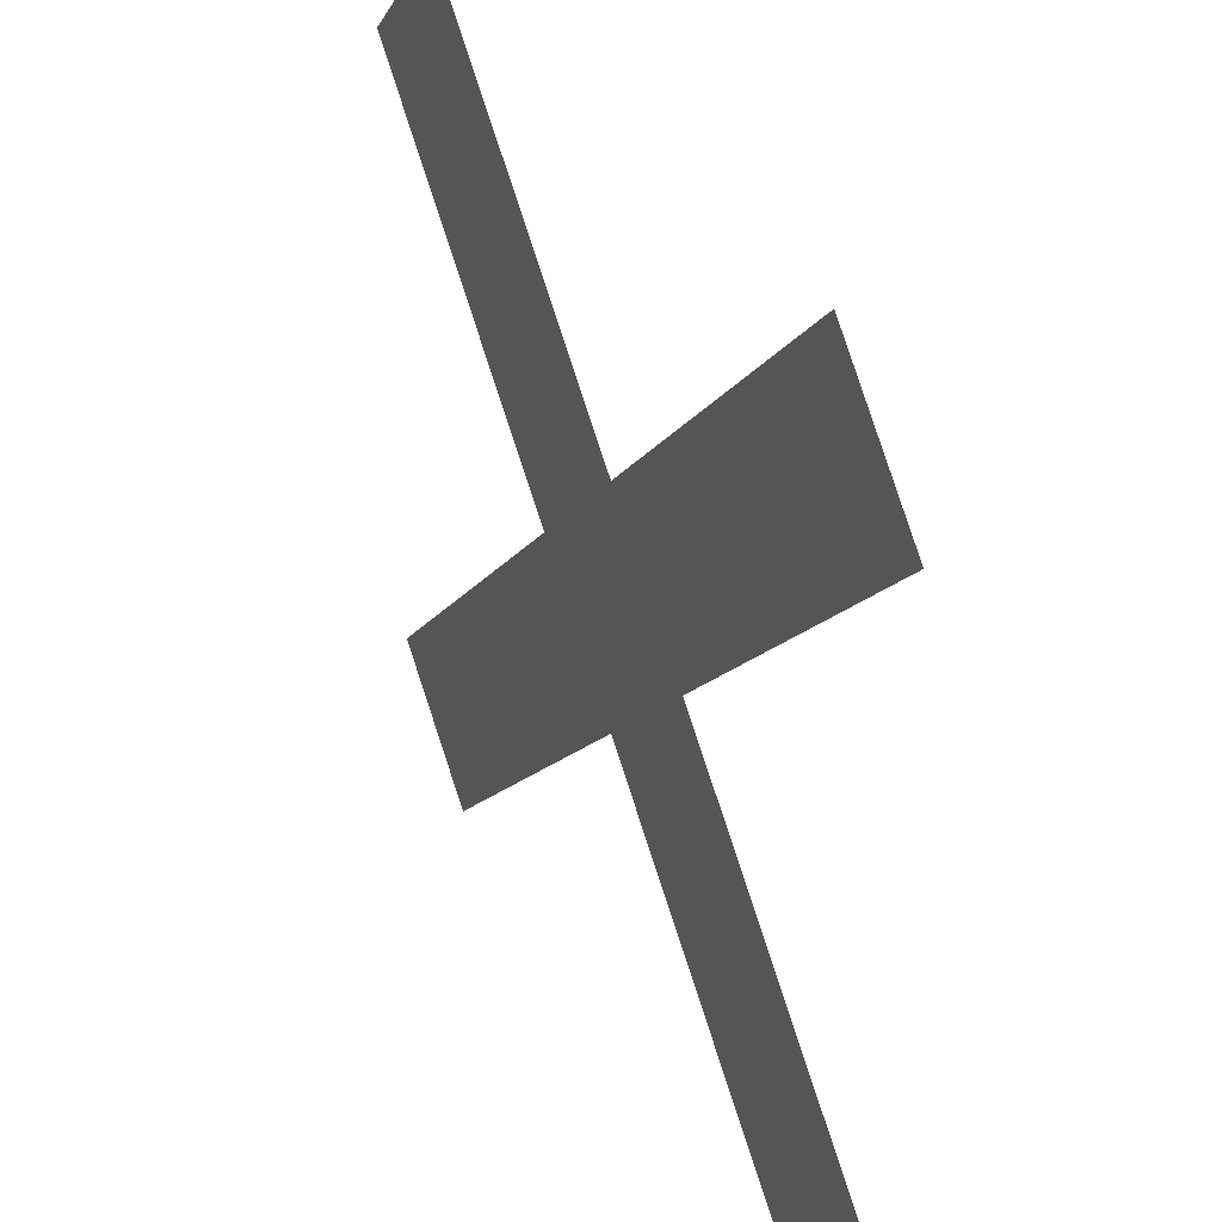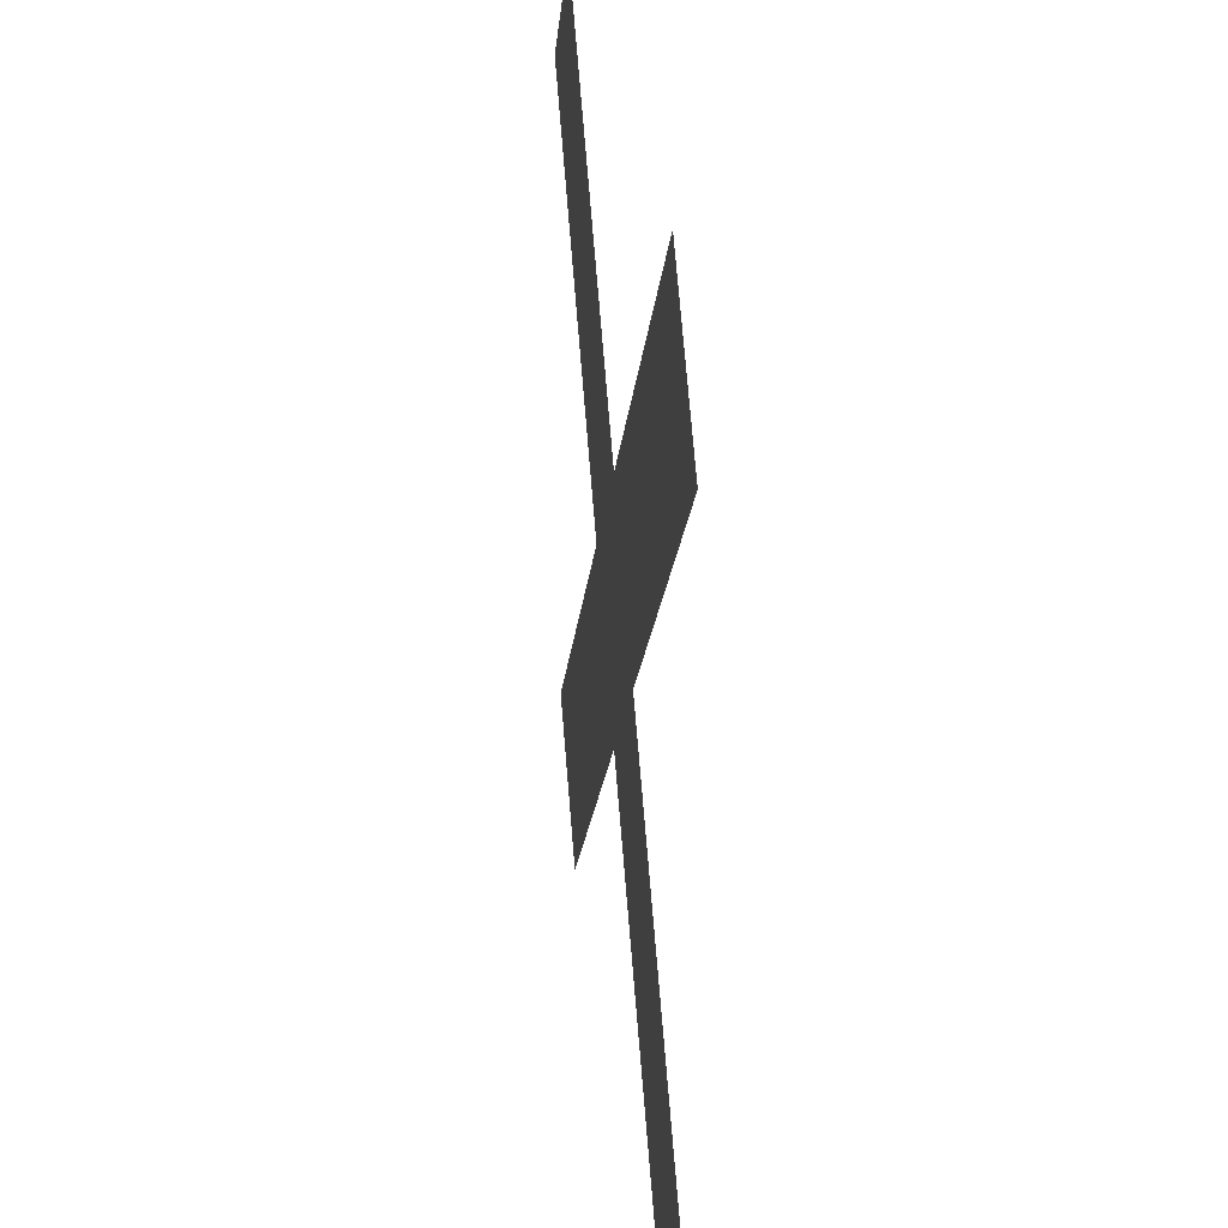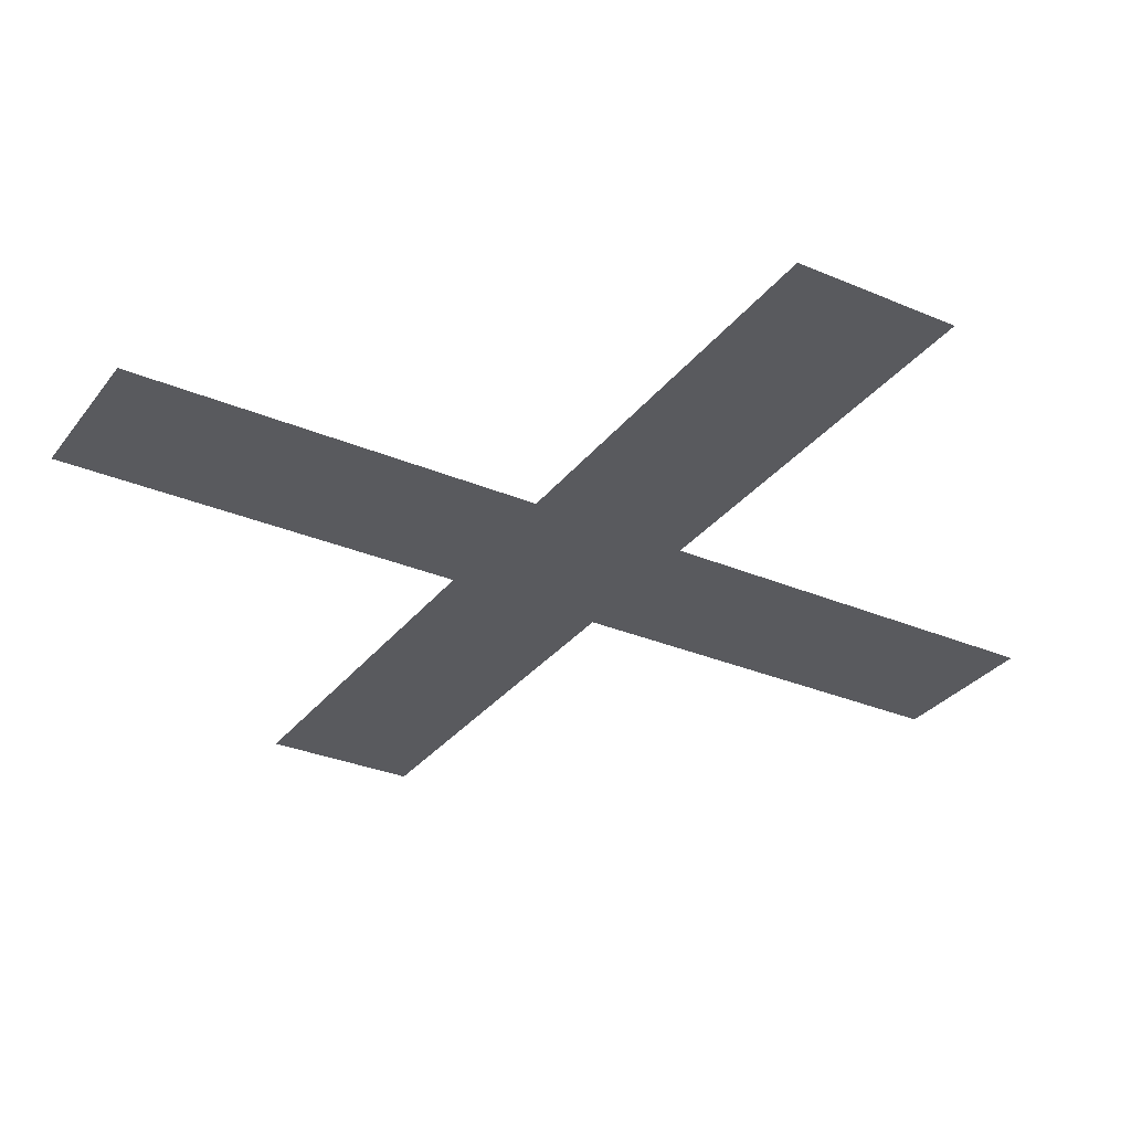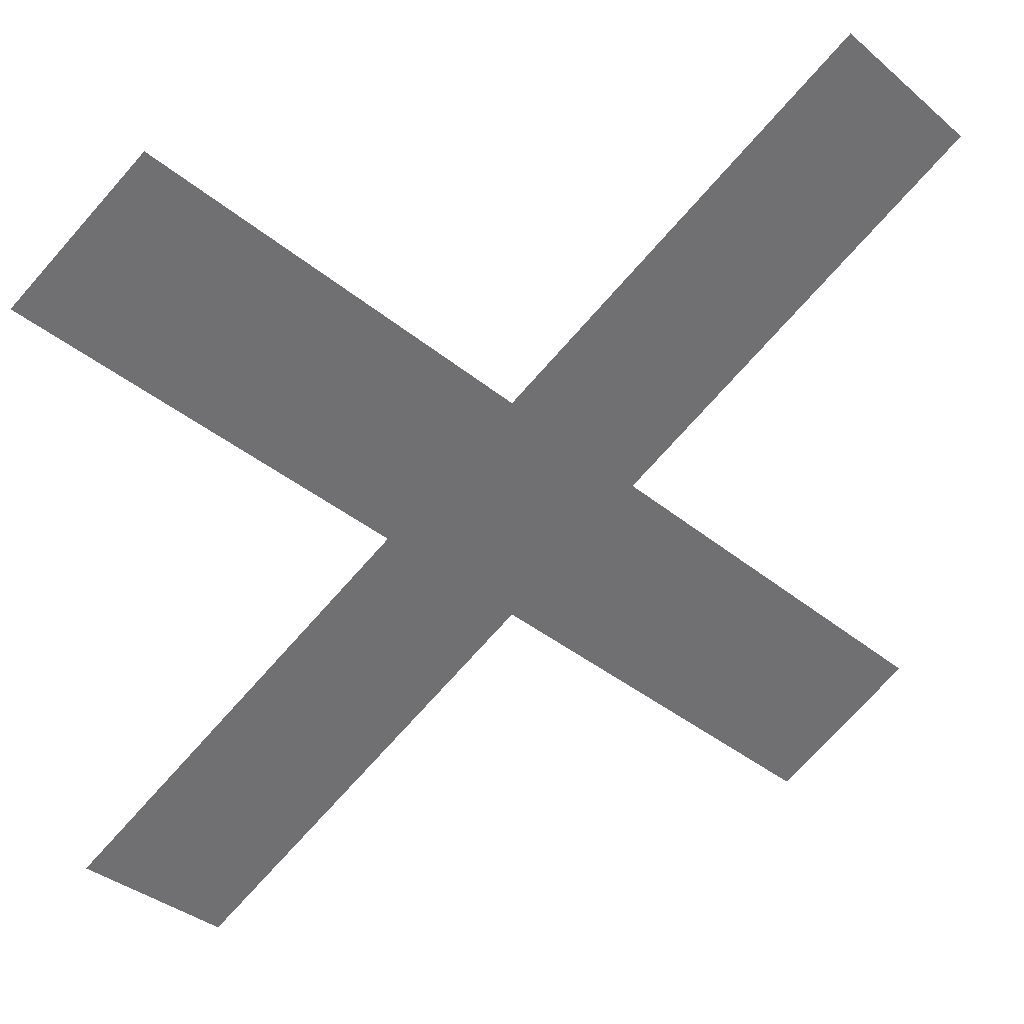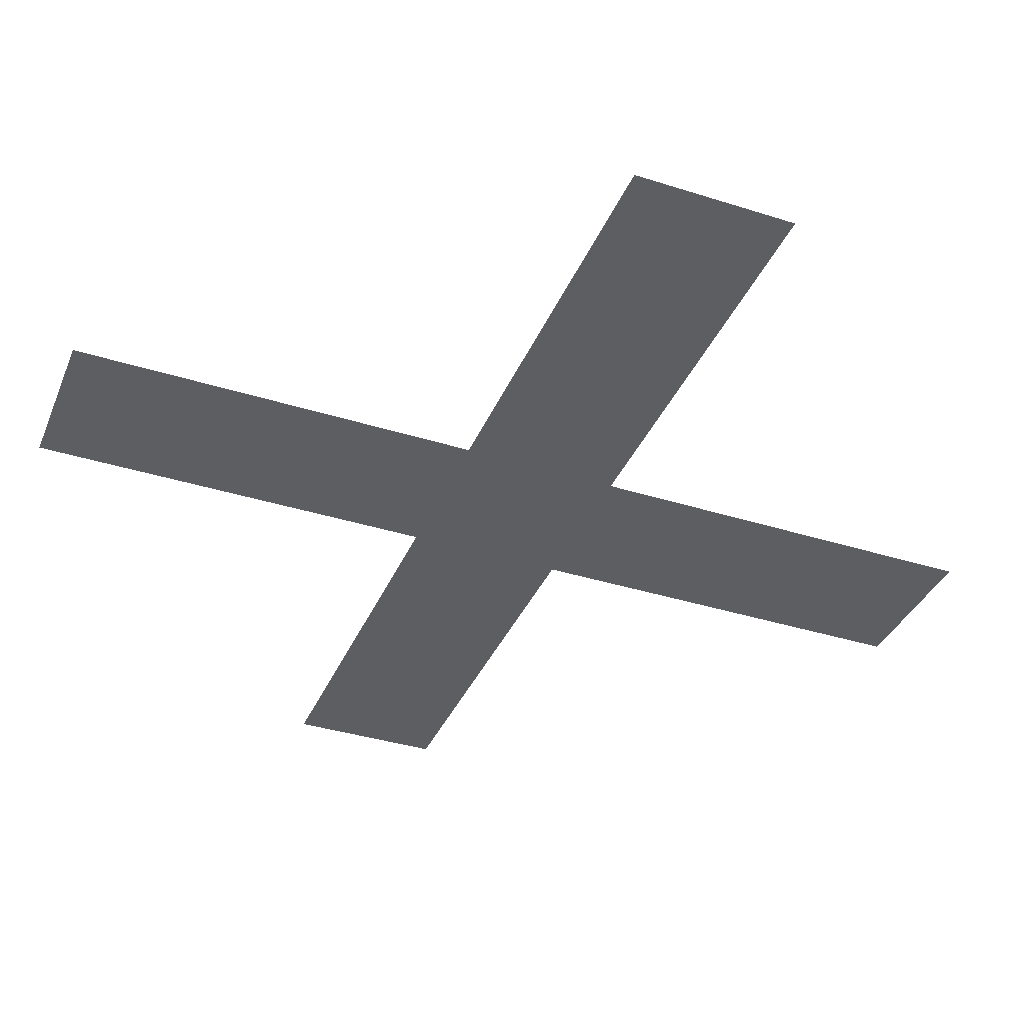
<metadata>
{"format":"obj","ext":"obj","renderer":"f3d","projection":"perspective","resolution":1024,"background":"white","views":[{"elev":35.8,"azim":63.6,"up":"+Z"},{"elev":27.8,"azim":83.3,"up":"+Z"},{"elev":-31.4,"azim":-76.0,"up":"+Y"},{"elev":36.0,"azim":159.8,"up":"+Z"},{"elev":-37.8,"azim":113.2,"up":"+Y"}]}
</metadata>
<code>
o Plane
v -0.288 0 0.4
v -0.288 0 -0.4
v -0.4 0 -0.288
v -0.4 0 0.288
v 0.4 0 0.288
v 0.288 0 0.4
v 0.288 0 -0.4
v 0.4 0 -0.288
f 4 1 8 7
f 3 6 5 2

</code>
